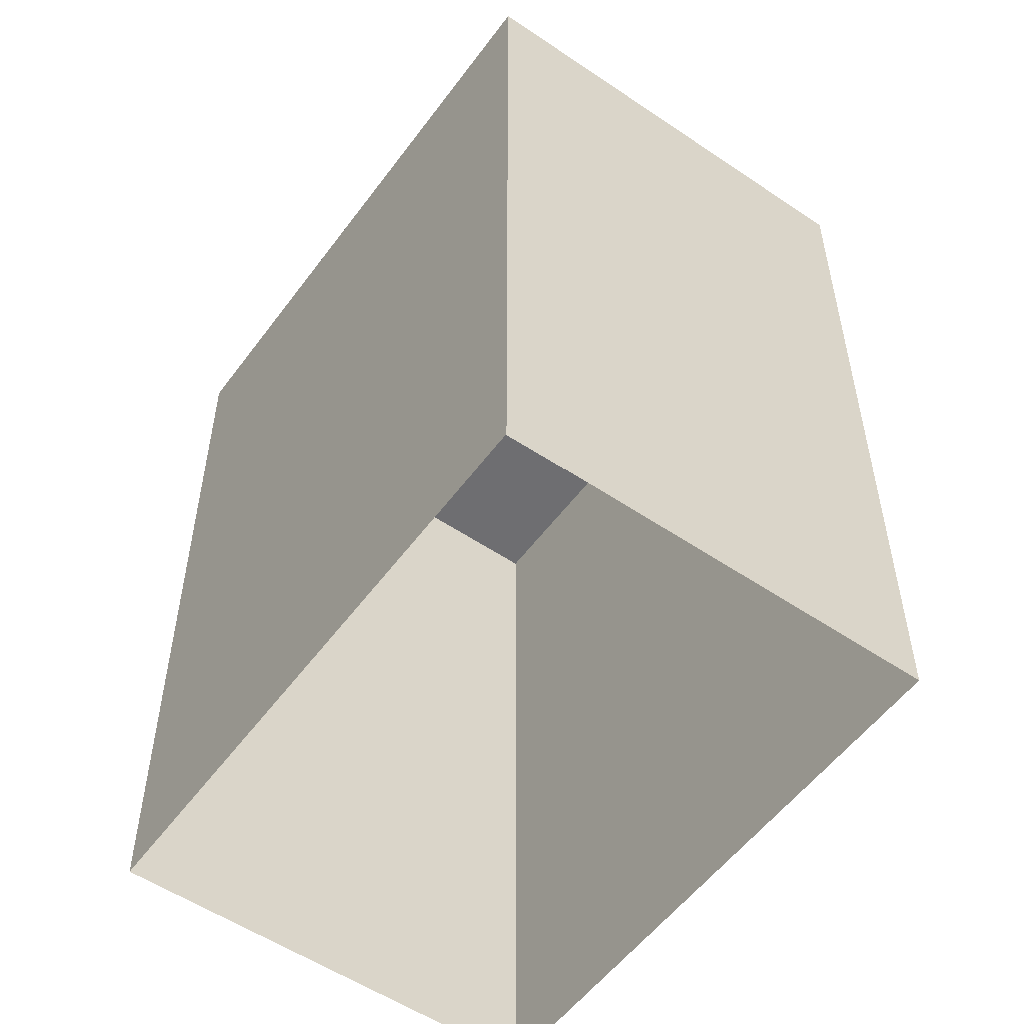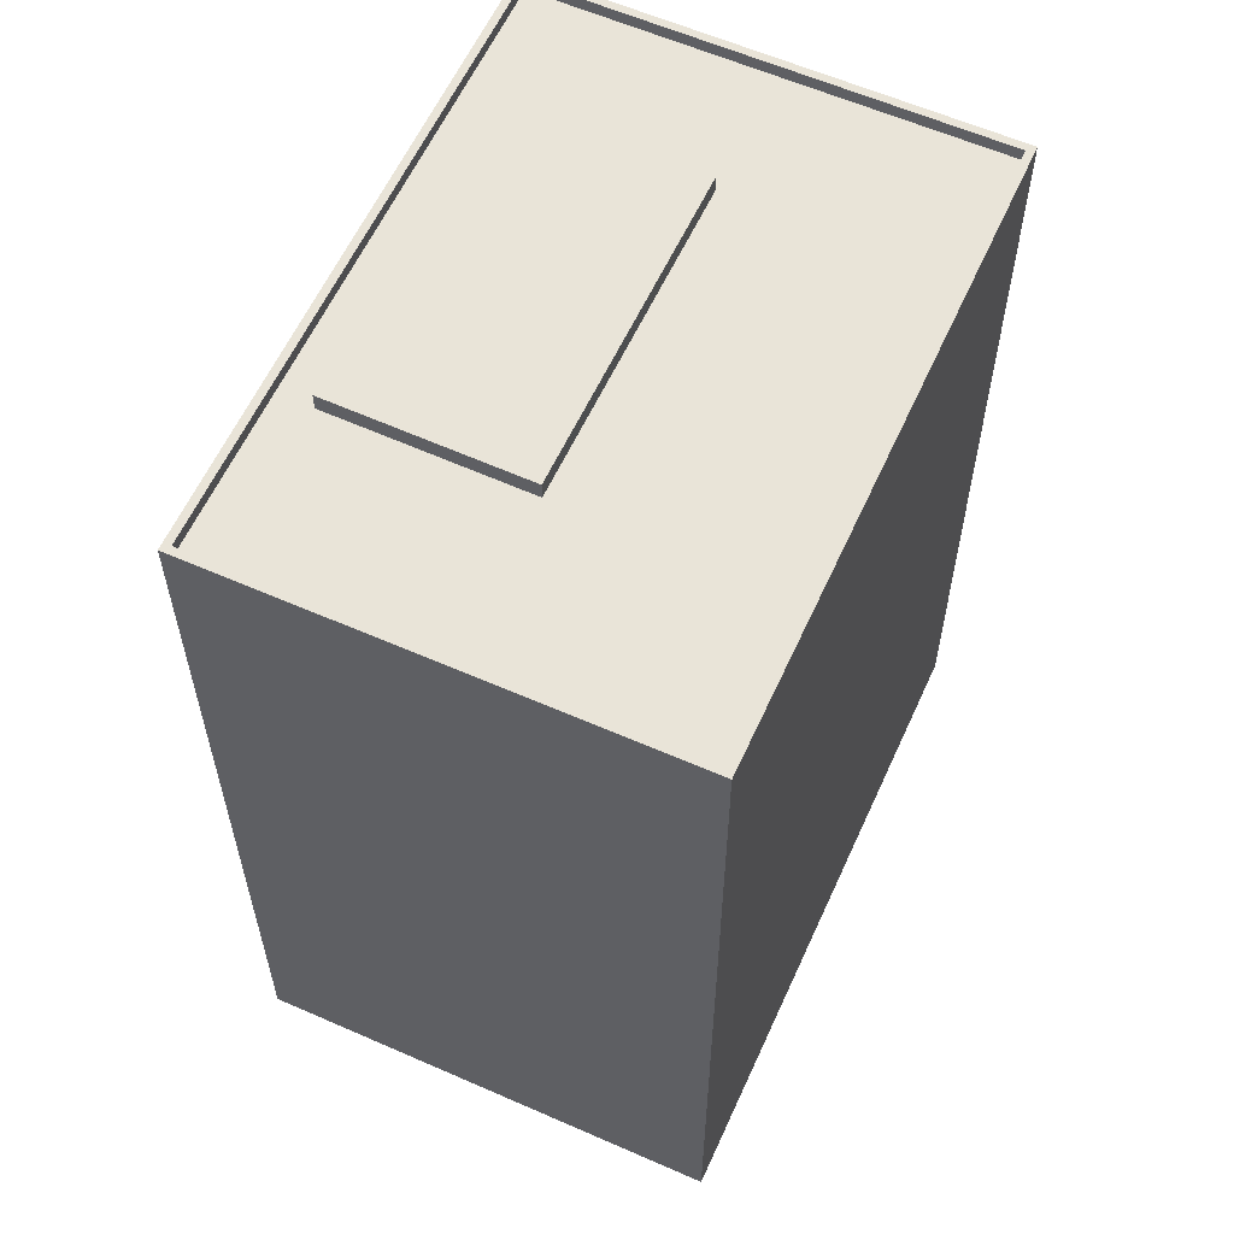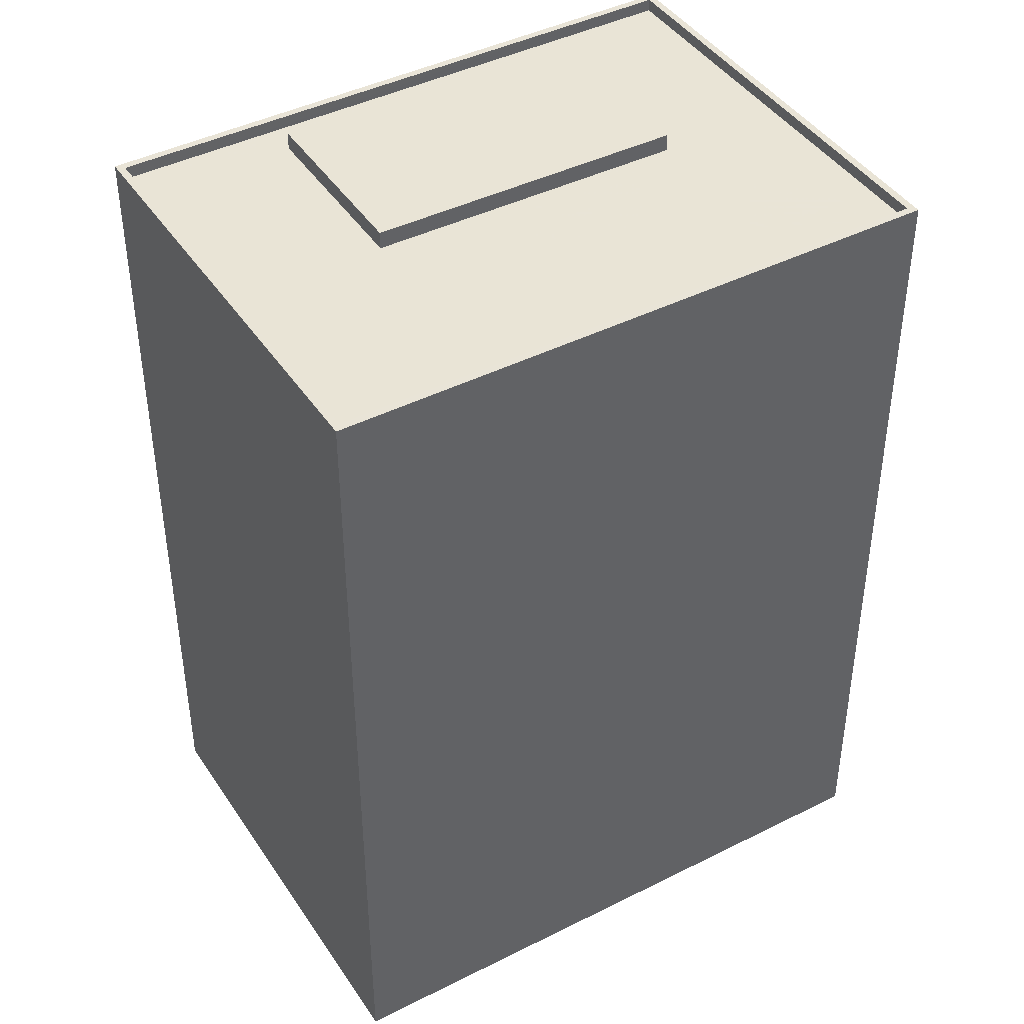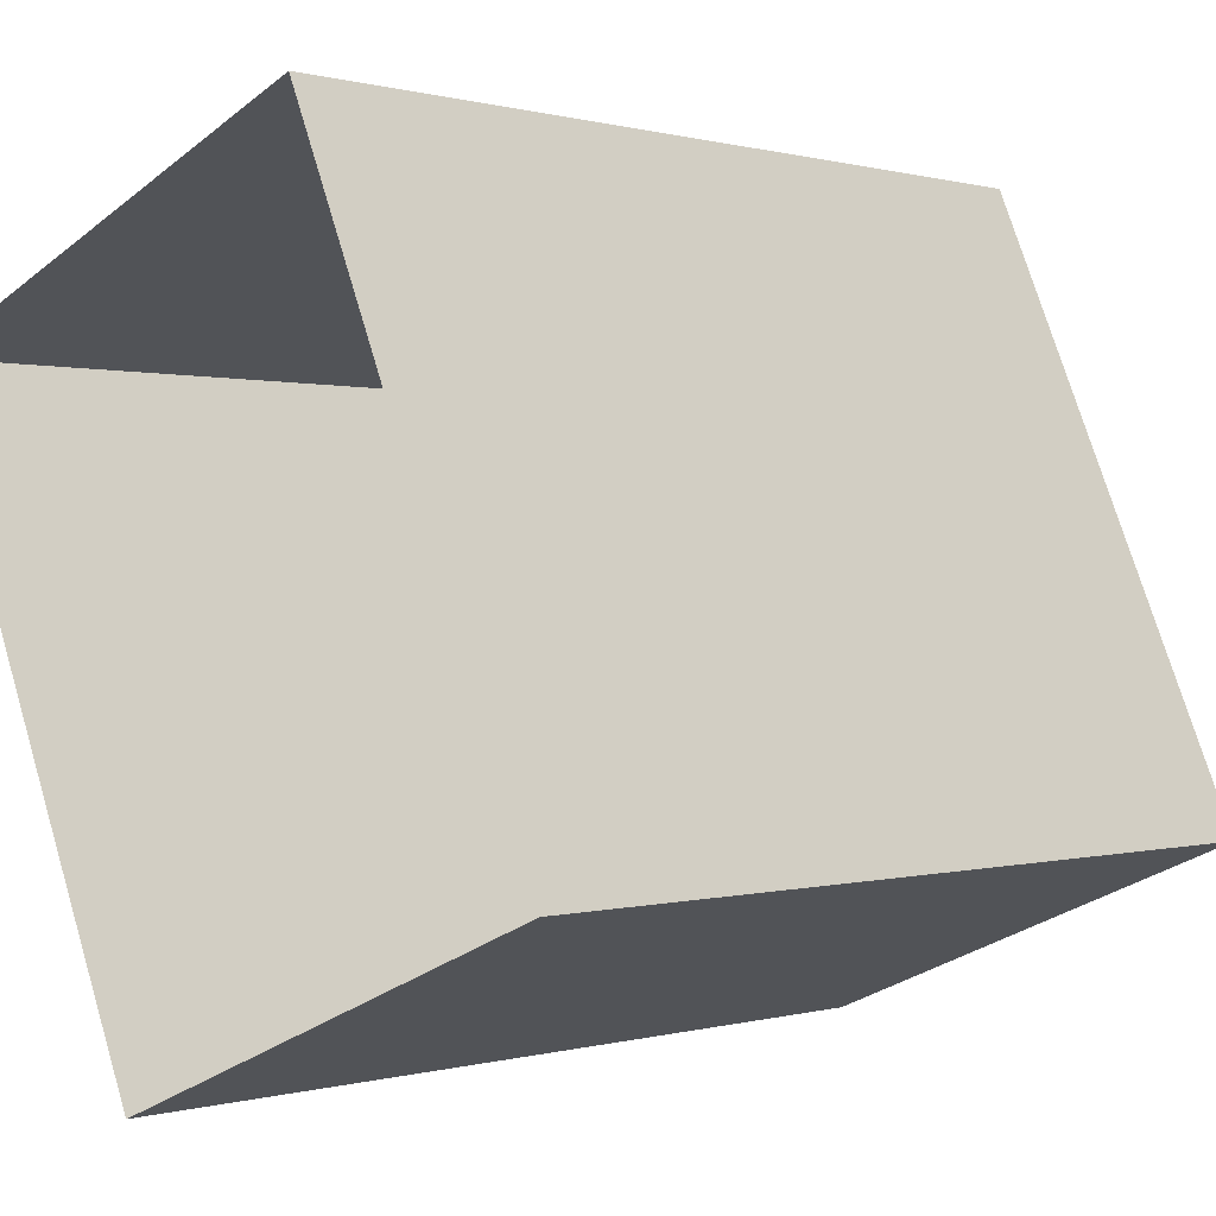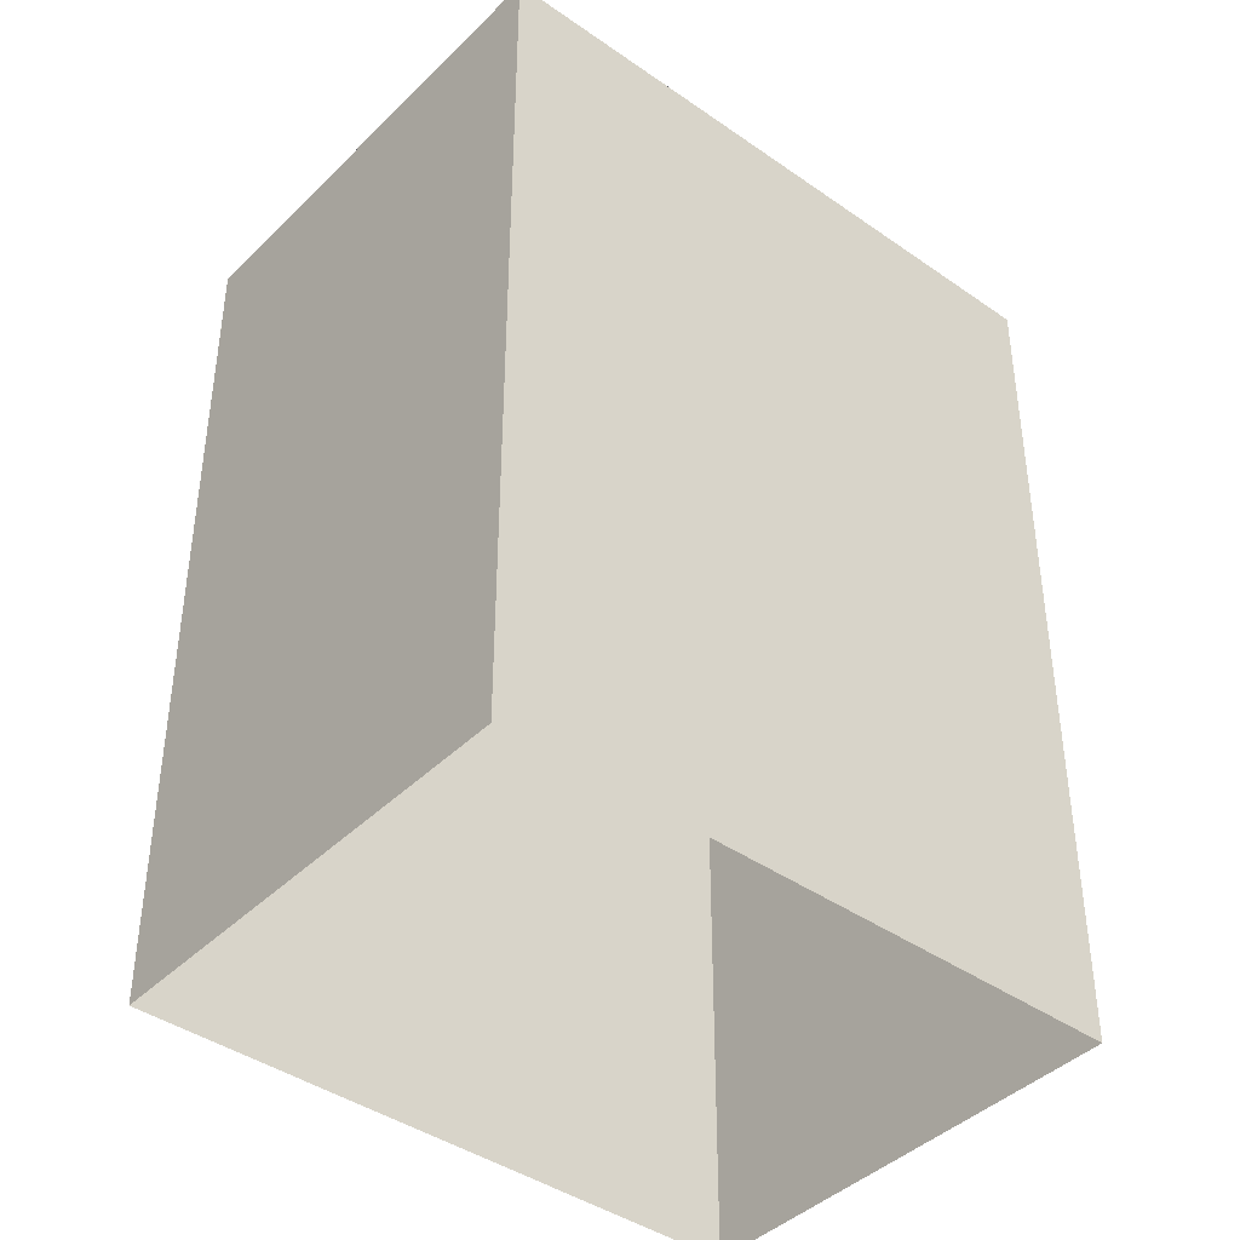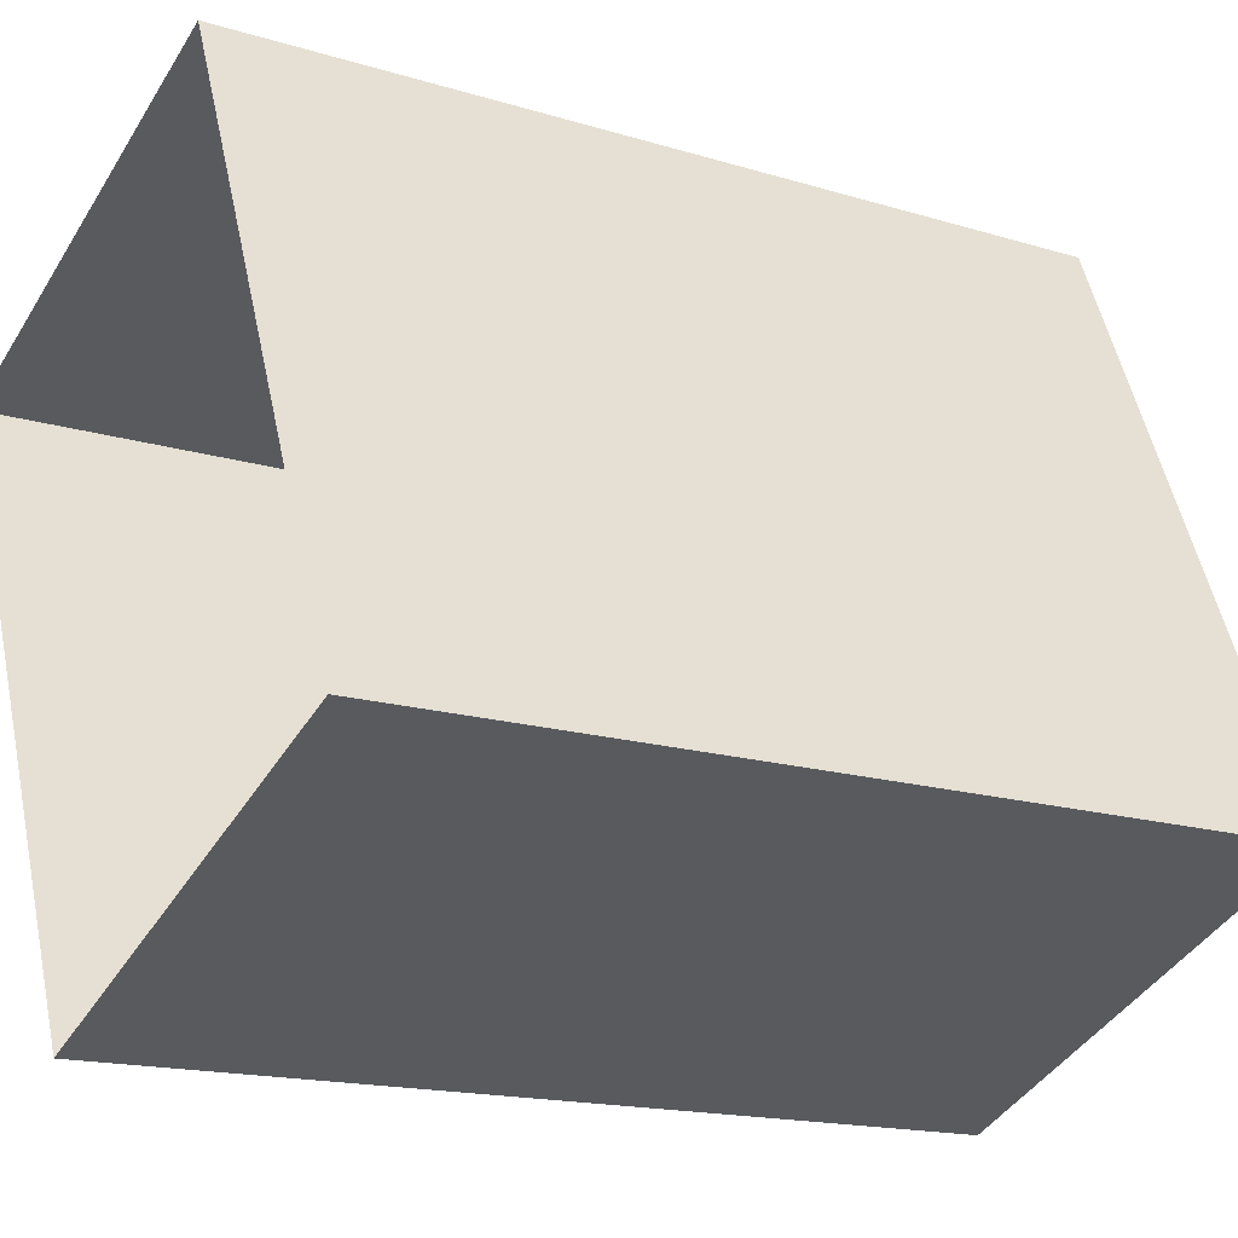
<metadata>
{"format":"obj","ext":"obj","renderer":"f3d","projection":"perspective","resolution":1024,"background":"white","views":[{"elev":-54.4,"azim":-58.6,"up":"+Z"},{"elev":59.8,"azim":-178.6,"up":"+Z"},{"elev":42.8,"azim":-143.9,"up":"+Z"},{"elev":0.2,"azim":-137.5,"up":"+Y"},{"elev":-41.5,"azim":26.8,"up":"+Z"},{"elev":-16.2,"azim":-122.3,"up":"+Y"}]}
</metadata>
<code>
v -7020 -3.728e+04 35.99
v -7020 -3.728e+04 36.69
v -7013 -3.728e+04 36.68
v -7013 -3.728e+04 35.98
v -7018 -3.729e+04 36.68
v -7018 -3.729e+04 35.98
v -7025 -3.729e+04 35.99
v -7025 -3.729e+04 36.69
v -7009 -3.728e+04 35.98
v -7009 -3.728e+04 36.48
v -7017 -3.727e+04 35.99
v -7025 -3.727e+04 36.49
v -7025 -3.727e+04 35.99
v -7018 -3.73e+04 36.48
v -7018 -3.73e+04 35.98
v -7035 -3.729e+04 35.99
v -7035 -3.729e+04 36.49
v -7027 -3.73e+04 35.99
v -7009 -3.728e+04 2.532
v -7018 -3.73e+04 36.48
v -7018 -3.73e+04 2.531
v -7009 -3.728e+04 36.48
v -7035 -3.729e+04 2.538
v -7035 -3.729e+04 36.49
v -7025 -3.727e+04 2.539
v -7025 -3.727e+04 36.49
f 23 25 19
f 21 23 19
f 1 2 3
f 4 1 3
f 5 4 3
f 5 6 4
f 7 6 5
f 8 7 5
f 2 7 8
f 2 1 7
f 9 10 11
f 11 12 13
f 11 10 12
f 14 10 9
f 15 14 9
f 16 17 18
f 18 14 15
f 18 17 14
f 17 16 13
f 12 17 13
f 19 20 21
f 19 22 20
f 20 23 21
f 20 24 23
f 24 25 23
f 24 26 25
f 22 19 25
f 26 22 25
f 8 3 2
f 8 5 3
f 7 16 18
f 13 16 1
f 11 13 1
f 16 7 1
f 11 1 4
f 4 9 11
f 9 4 15
f 18 6 7
f 15 6 18
f 4 6 15
f 12 22 26
f 12 10 22
f 22 14 20
f 22 10 14
f 14 24 20
f 14 17 24
f 12 26 24
f 17 12 24

</code>
